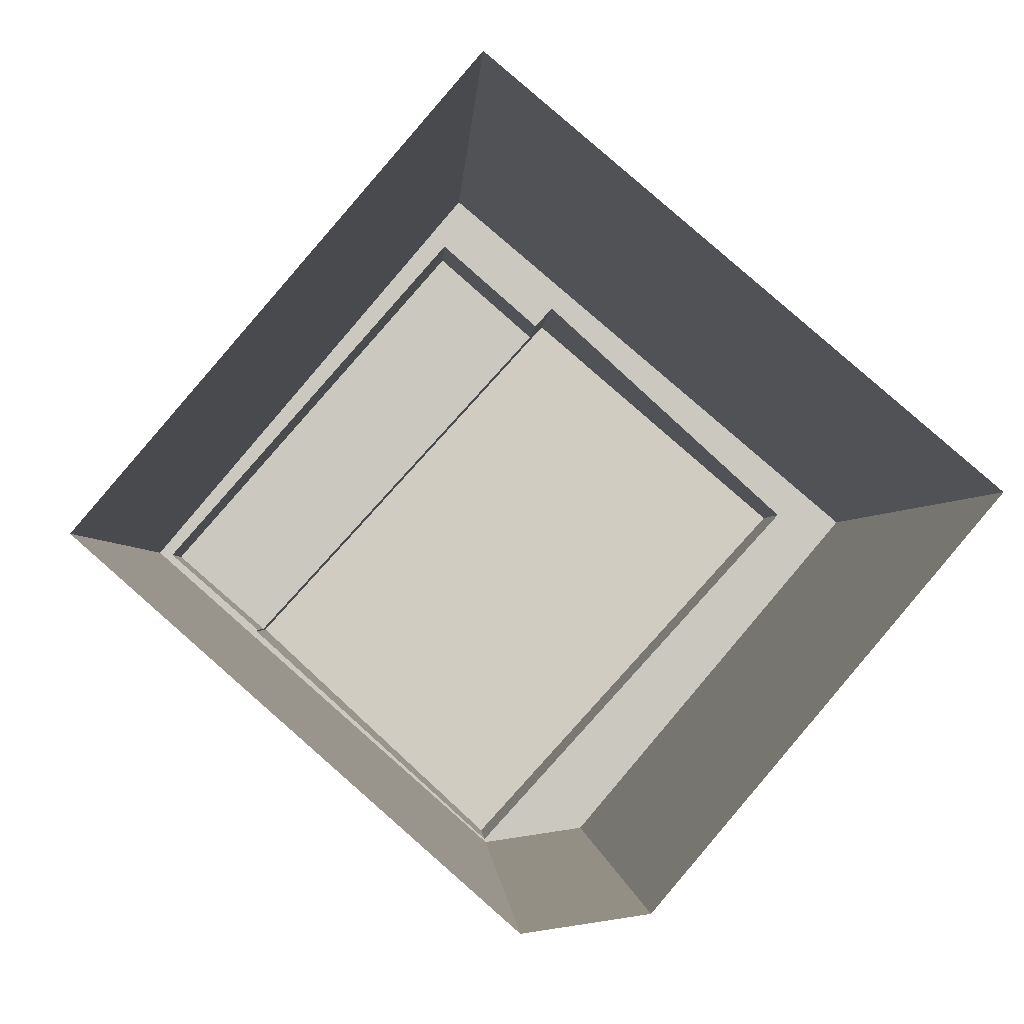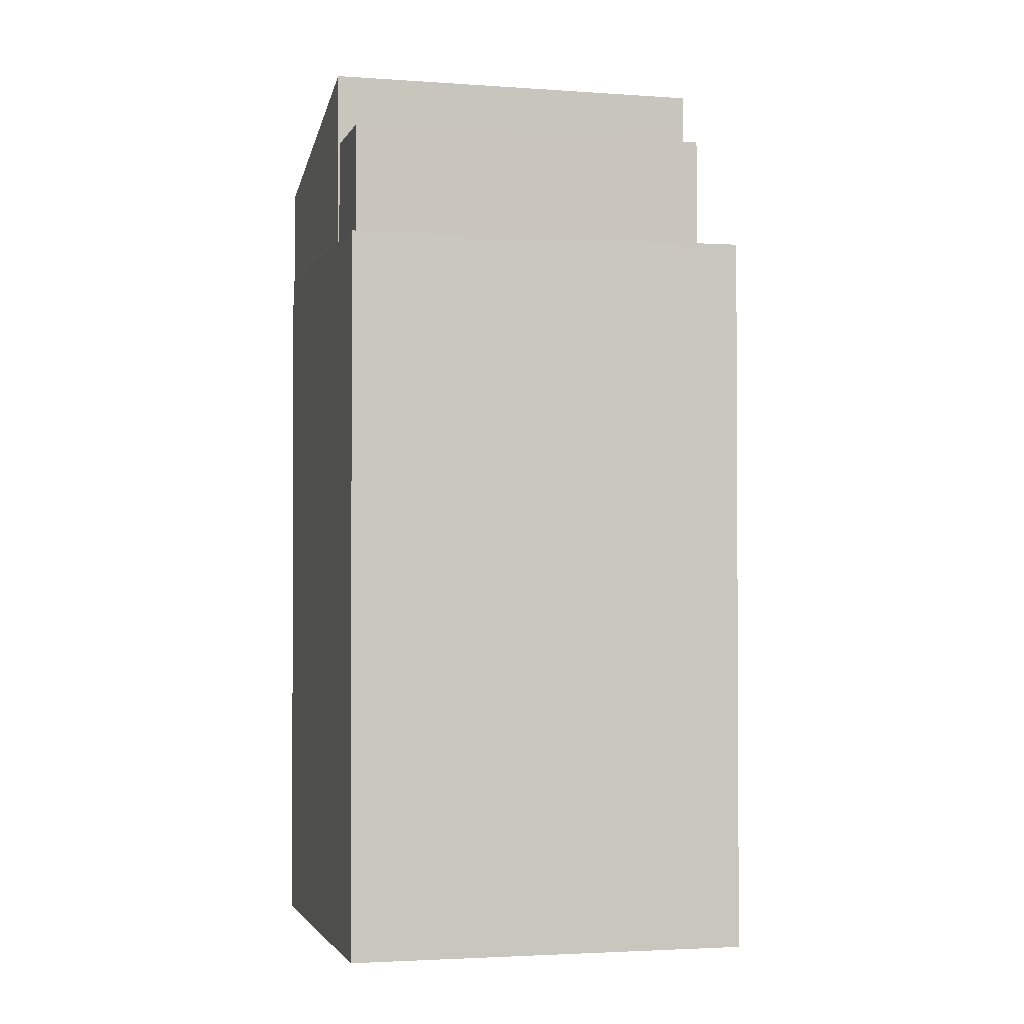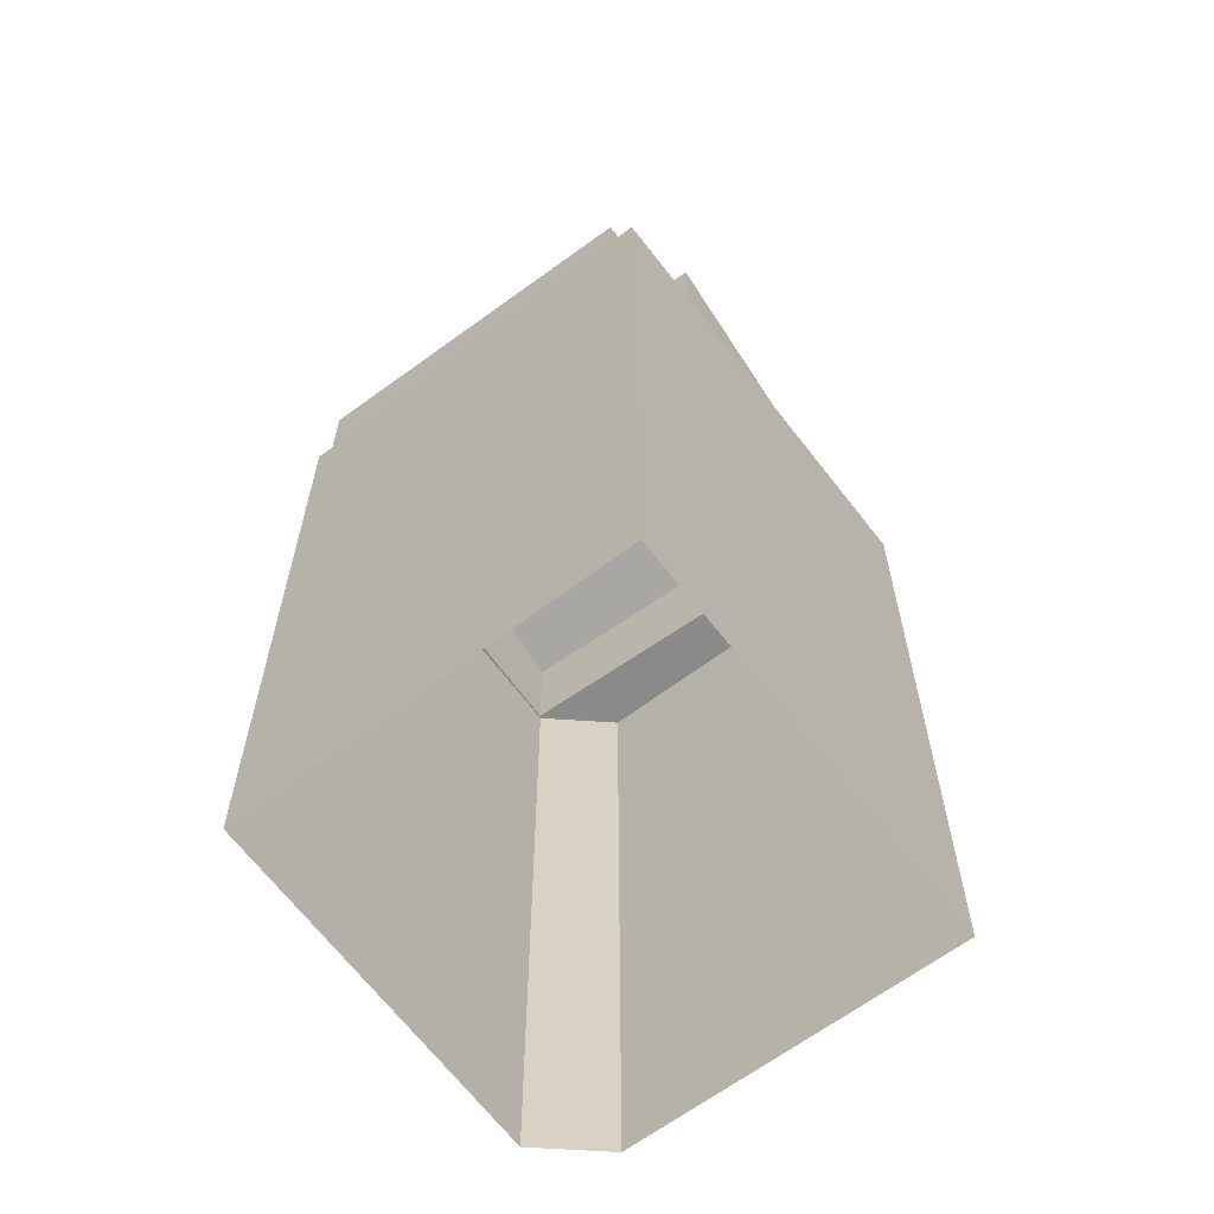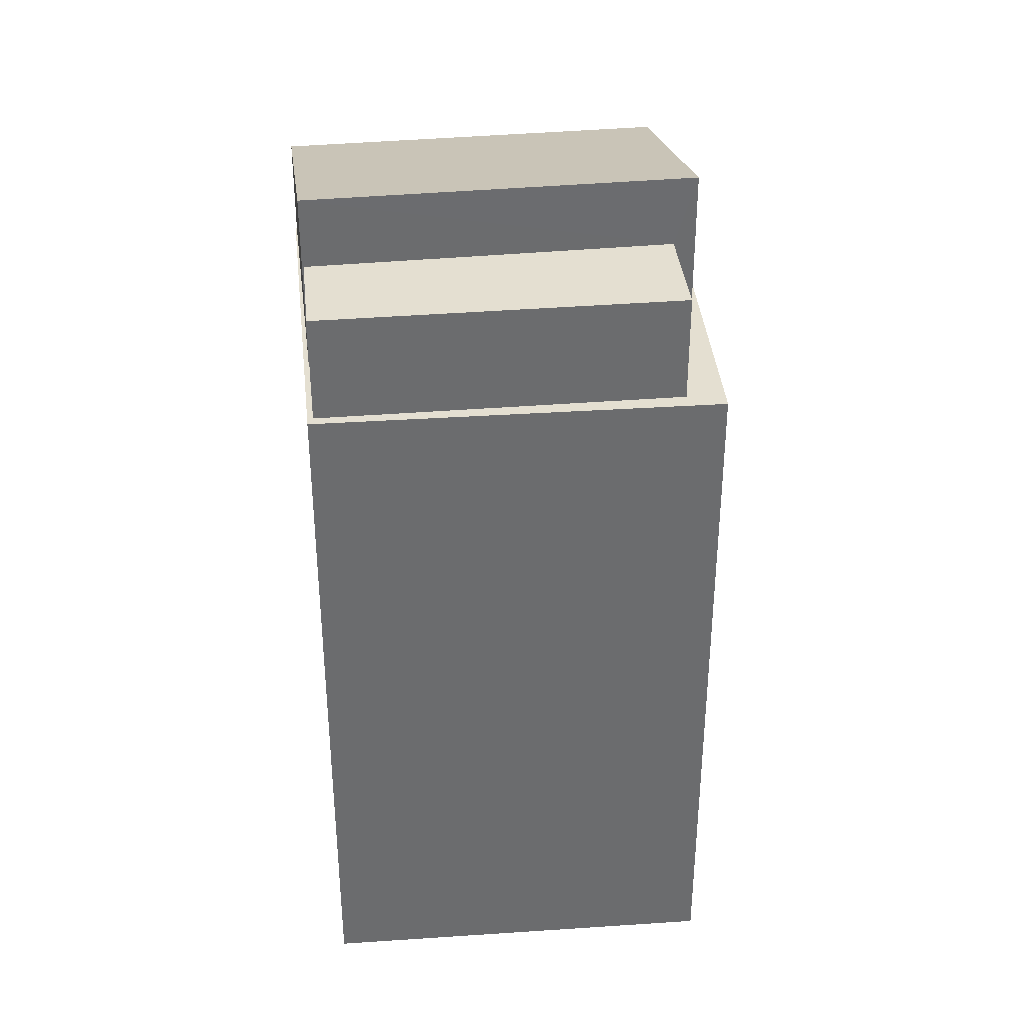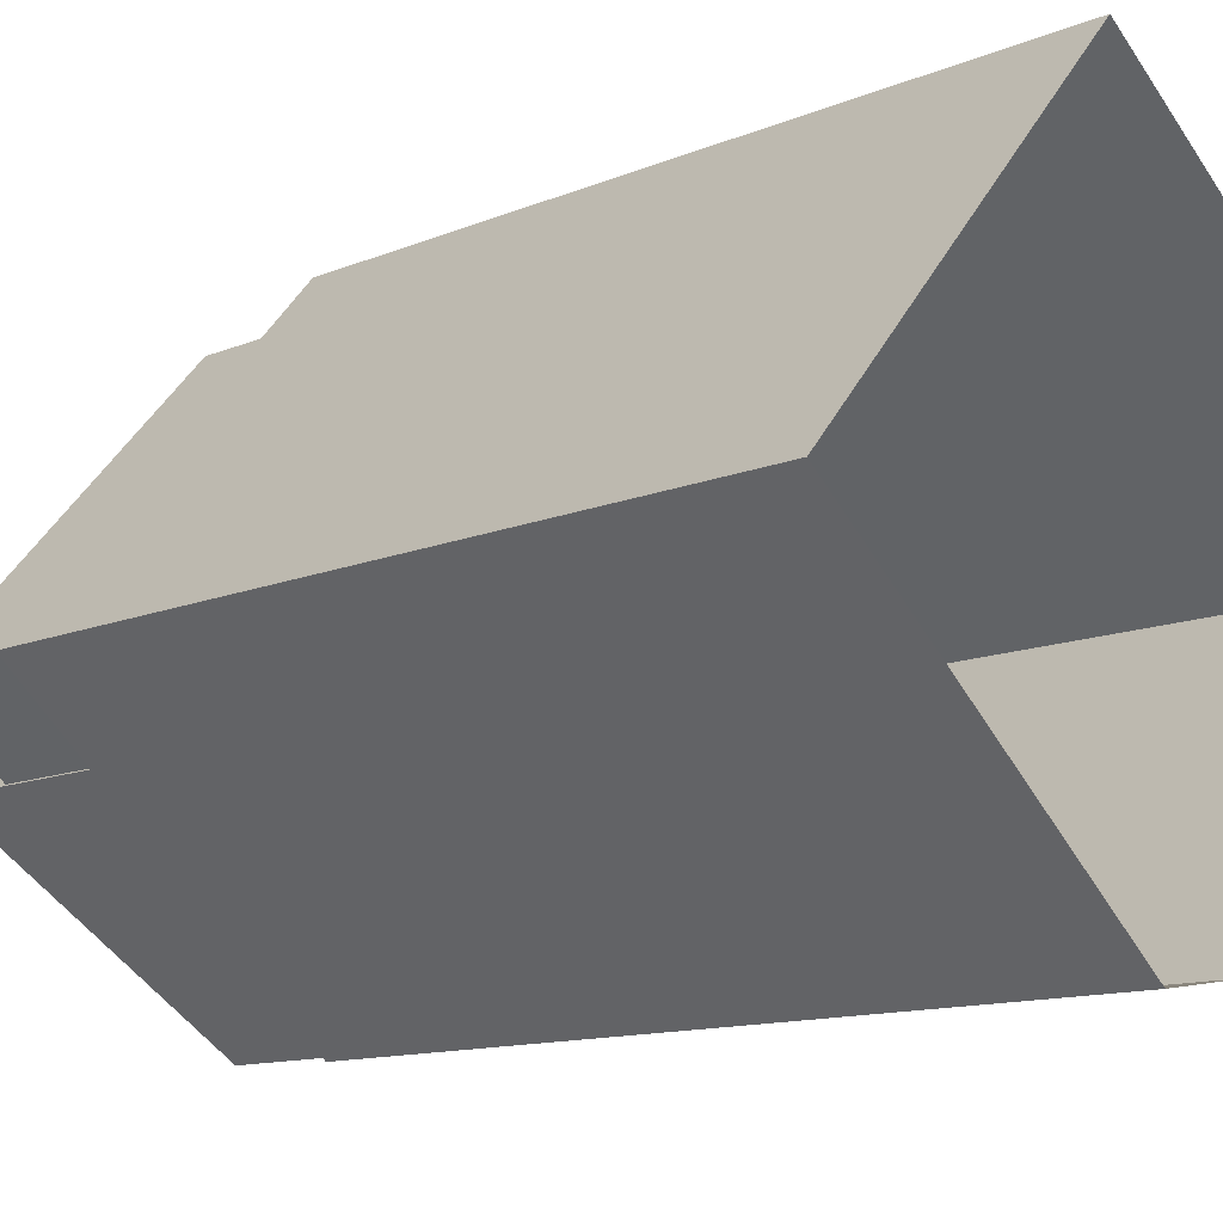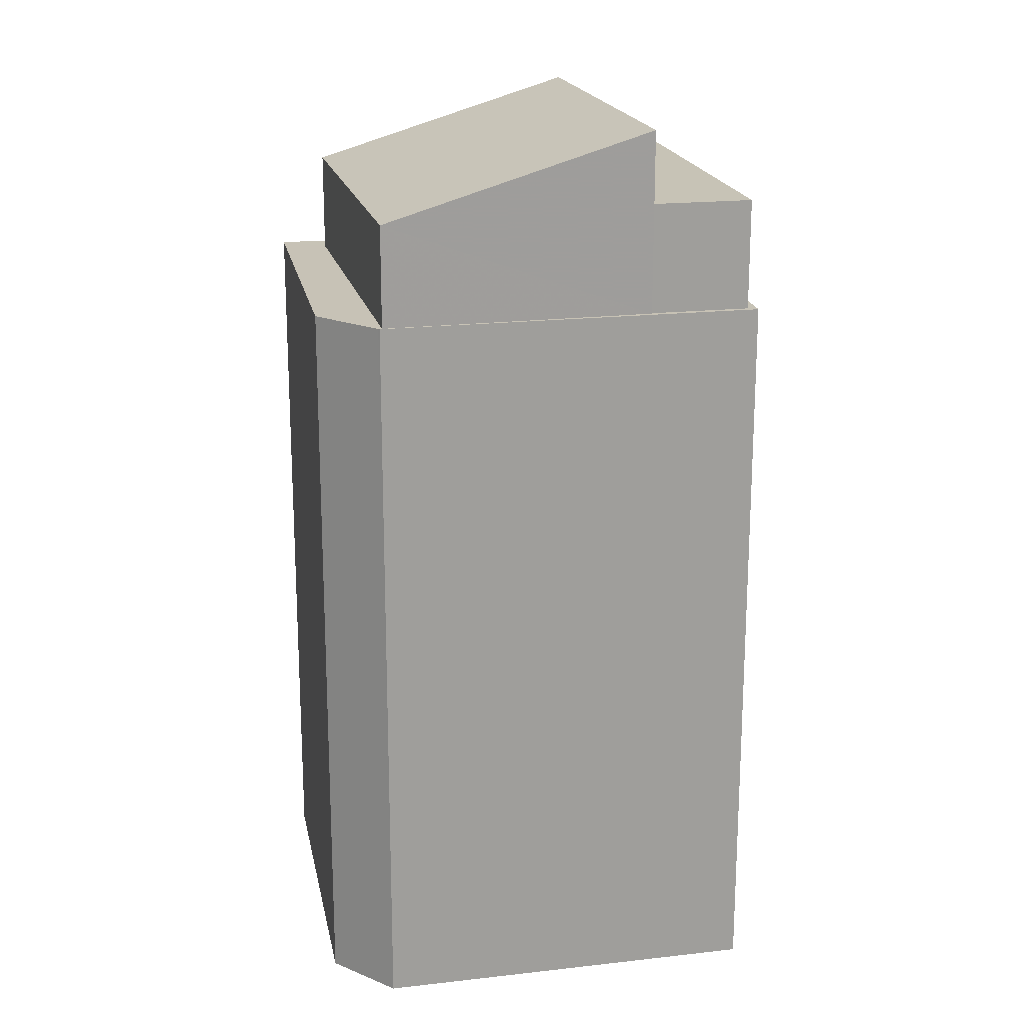
<metadata>
{"format":"obj","ext":"obj","renderer":"f3d","projection":"perspective","resolution":1024,"background":"white","views":[{"elev":-1.7,"azim":177.8,"up":"+Y"},{"elev":-1.8,"azim":117.0,"up":"+Z"},{"elev":-63.4,"azim":167.7,"up":"+Z"},{"elev":36.8,"azim":125.3,"up":"+Z"},{"elev":-11.5,"azim":136.2,"up":"+Y"},{"elev":19.3,"azim":29.4,"up":"+Z"}]}
</metadata>
<code>
v -8702 -3.632e+04 10.53
v -8711 -3.633e+04 10.54
v -8710 -3.631e+04 10.54
v -8713 -3.633e+04 10.54
v -8720 -3.632e+04 10.55
v -8705 -3.632e+04 34.71
v -8703 -3.632e+04 34.71
v -8710 -3.631e+04 34.72
v -8712 -3.632e+04 34.72
v -8711 -3.633e+04 31.57
v -8713 -3.633e+04 31.57
v -8711 -3.633e+04 31.57
v -8720 -3.632e+04 31.58
v -8718 -3.632e+04 31.58
v -8712 -3.632e+04 31.57
v -8710 -3.631e+04 31.57
v -8703 -3.632e+04 31.57
v -8710 -3.631e+04 31.57
v -8703 -3.632e+04 31.57
v -8712 -3.632e+04 31.57
v -8703 -3.632e+04 31.57
v -8702 -3.632e+04 31.57
v -8711 -3.633e+04 31.57
v -8705 -3.632e+04 31.57
v -8705 -3.632e+04 31.57
v -8711 -3.633e+04 34.47
v -8712 -3.632e+04 36.77
v -8718 -3.632e+04 34.46
v -8705 -3.632e+04 36.79
f 1 2 3
f 2 4 3
f 4 5 3
f 6 7 8
f 9 6 8
f 10 11 12
f 13 11 14
f 15 16 13
f 17 16 18
f 19 17 18
f 20 18 15
f 11 10 14
f 15 13 14
f 18 16 15
f 19 21 17
f 22 17 21
f 10 12 23
f 21 24 25
f 25 23 22
f 10 23 25
f 25 22 21
f 26 27 28
f 26 29 27
f 20 8 18
f 20 9 8
f 8 7 19
f 8 19 18
f 7 21 19
f 24 21 7
f 6 24 7
f 12 4 2
f 2 23 12
f 11 4 12
f 11 13 5
f 4 11 5
f 5 13 16
f 3 5 16
f 22 1 17
f 17 3 16
f 17 1 3
f 22 2 1
f 22 23 2
f 10 26 28
f 14 10 28
f 15 28 27
f 15 14 28
f 20 15 9
f 15 27 9
f 24 6 25
f 9 27 29
f 6 9 29
f 25 6 29
f 25 29 26
f 10 25 26

</code>
